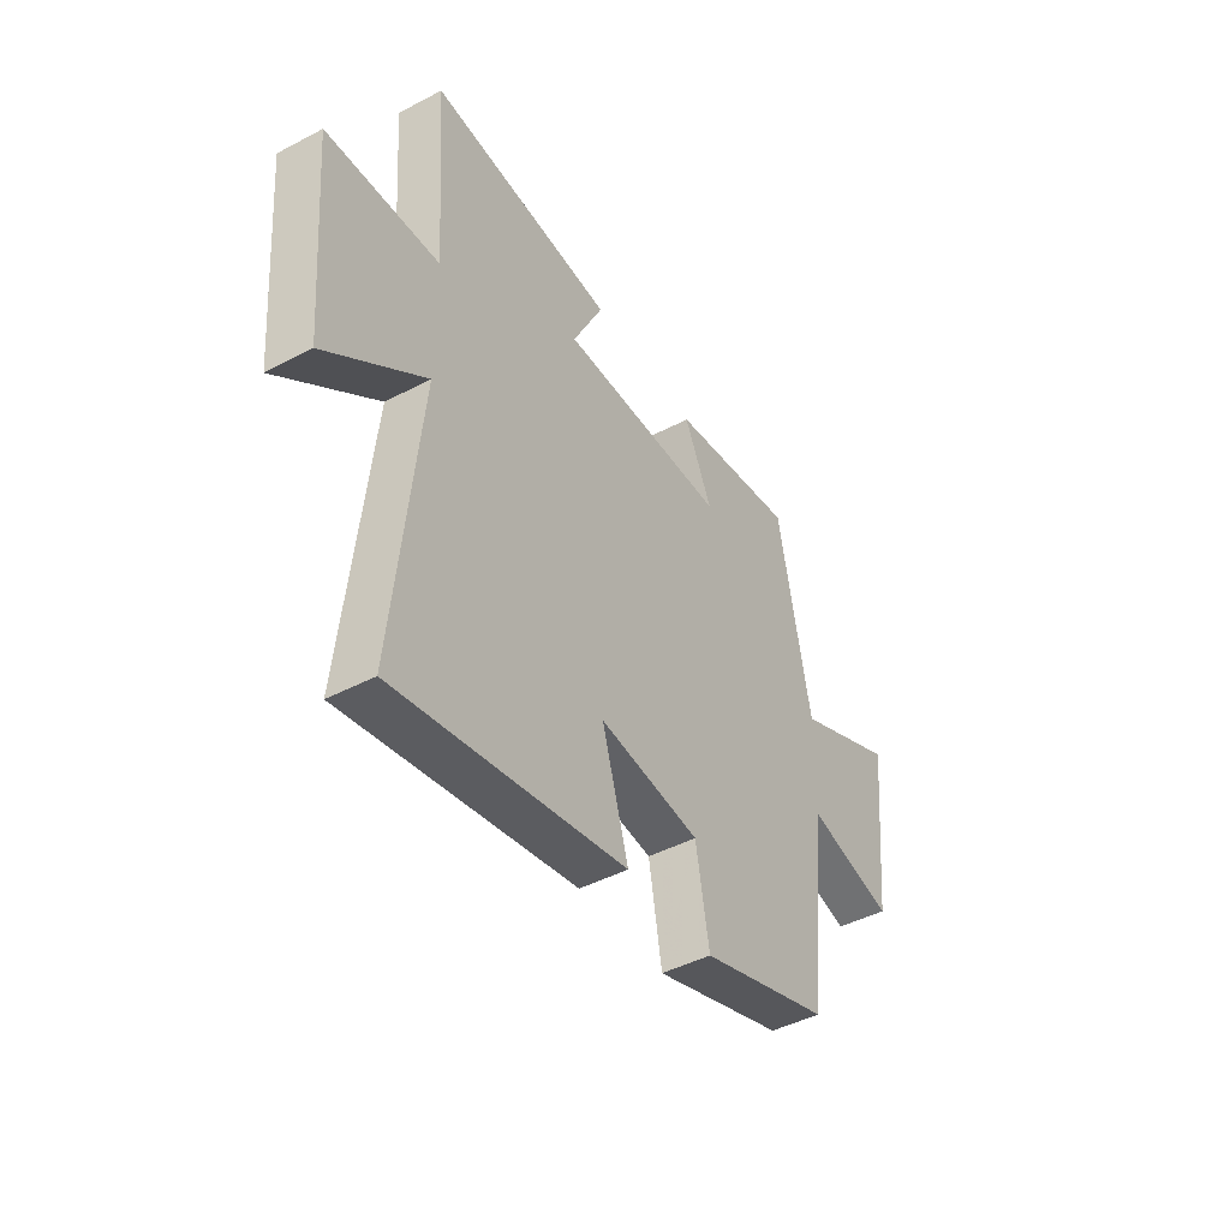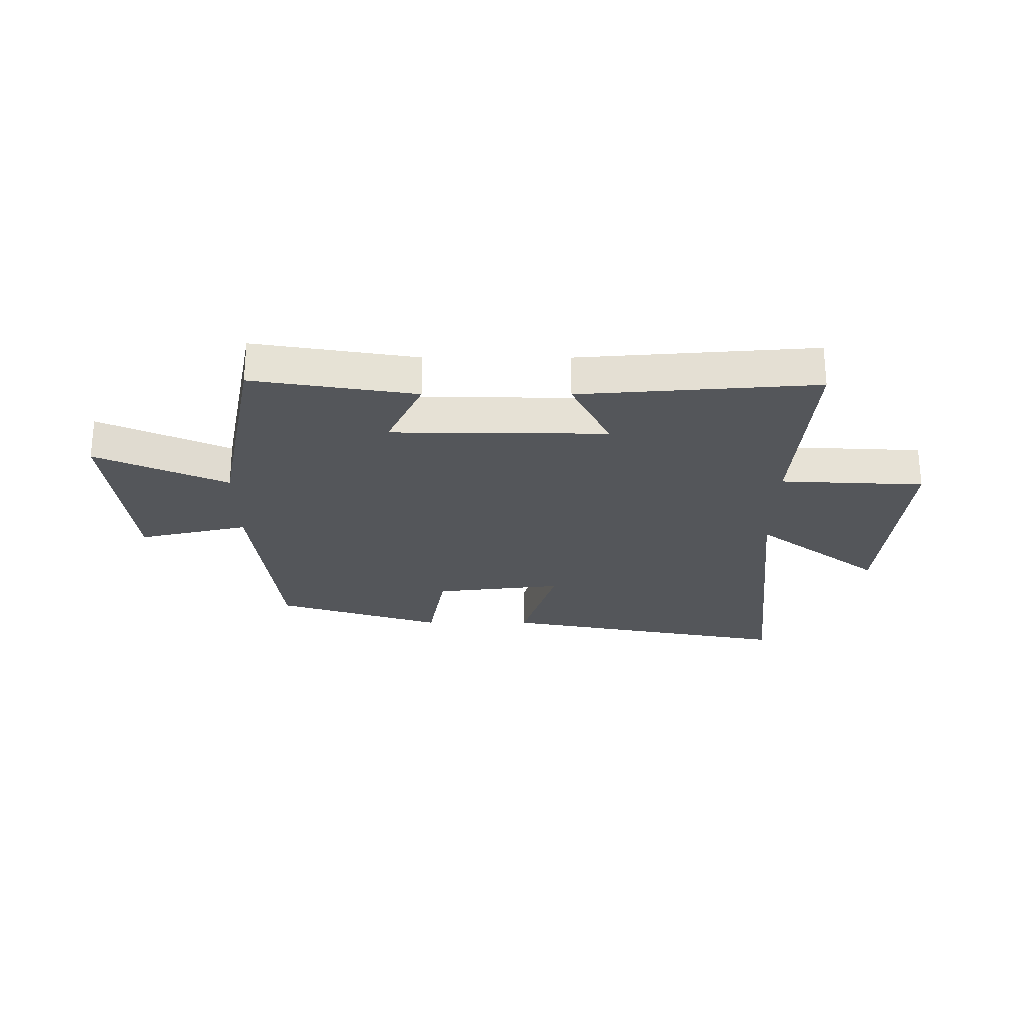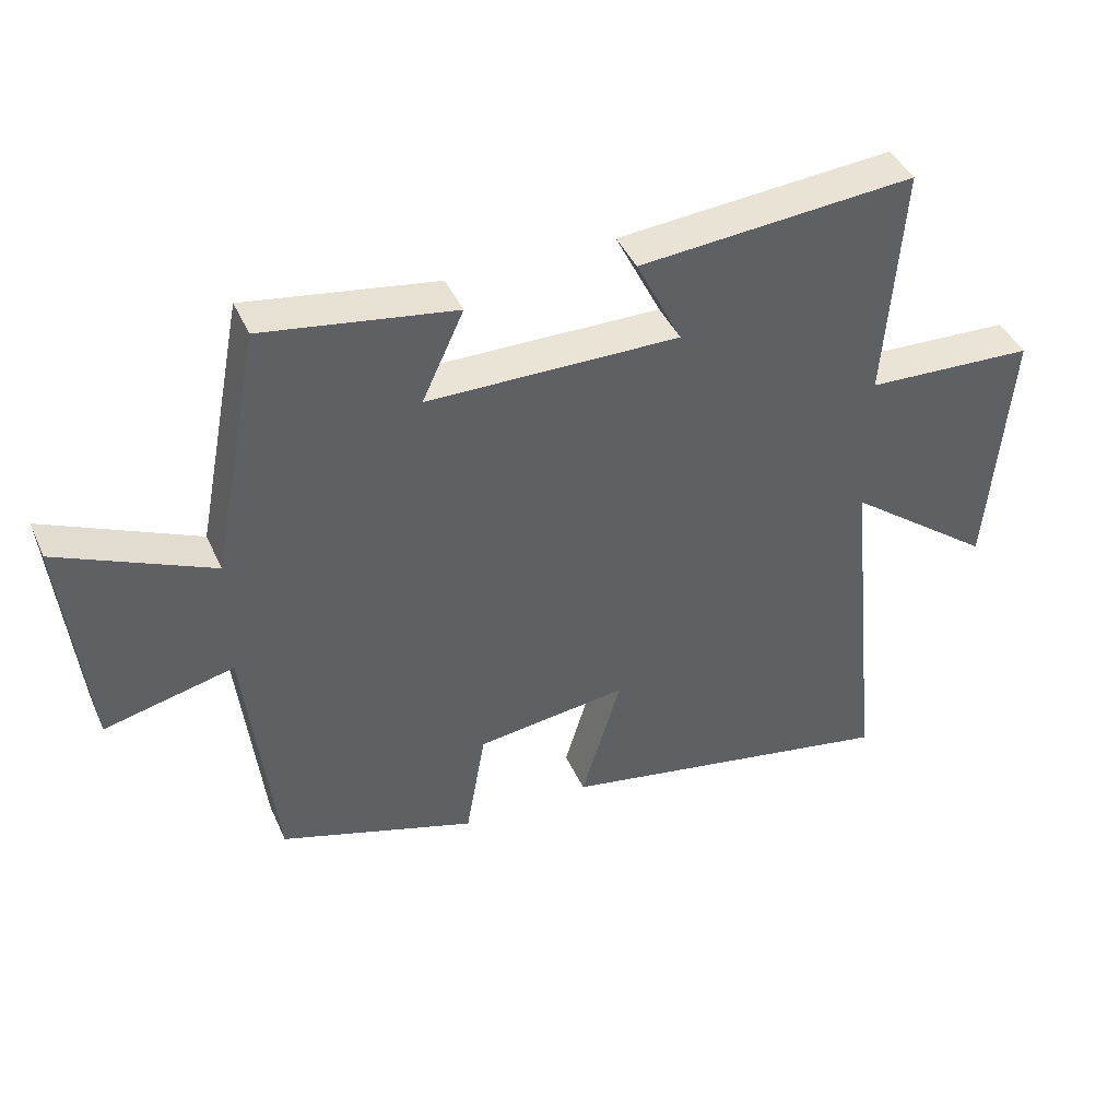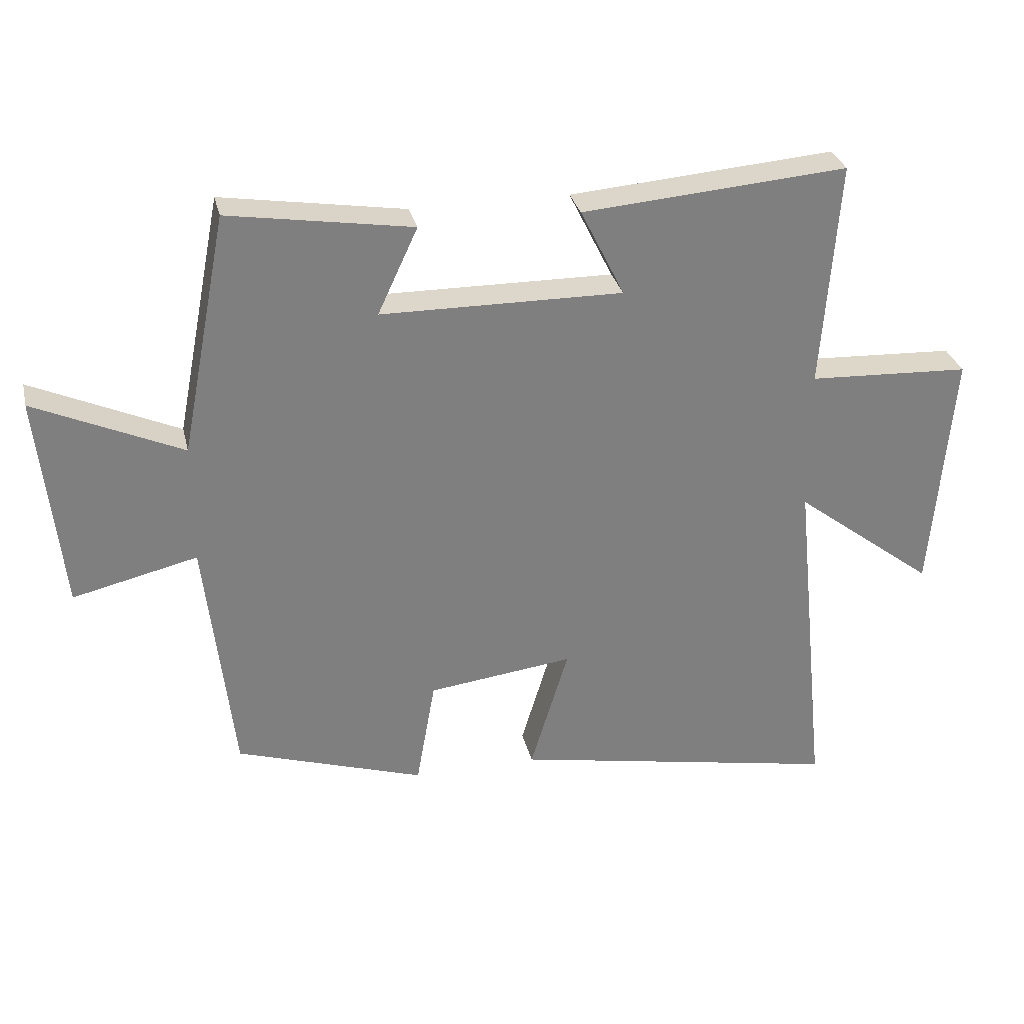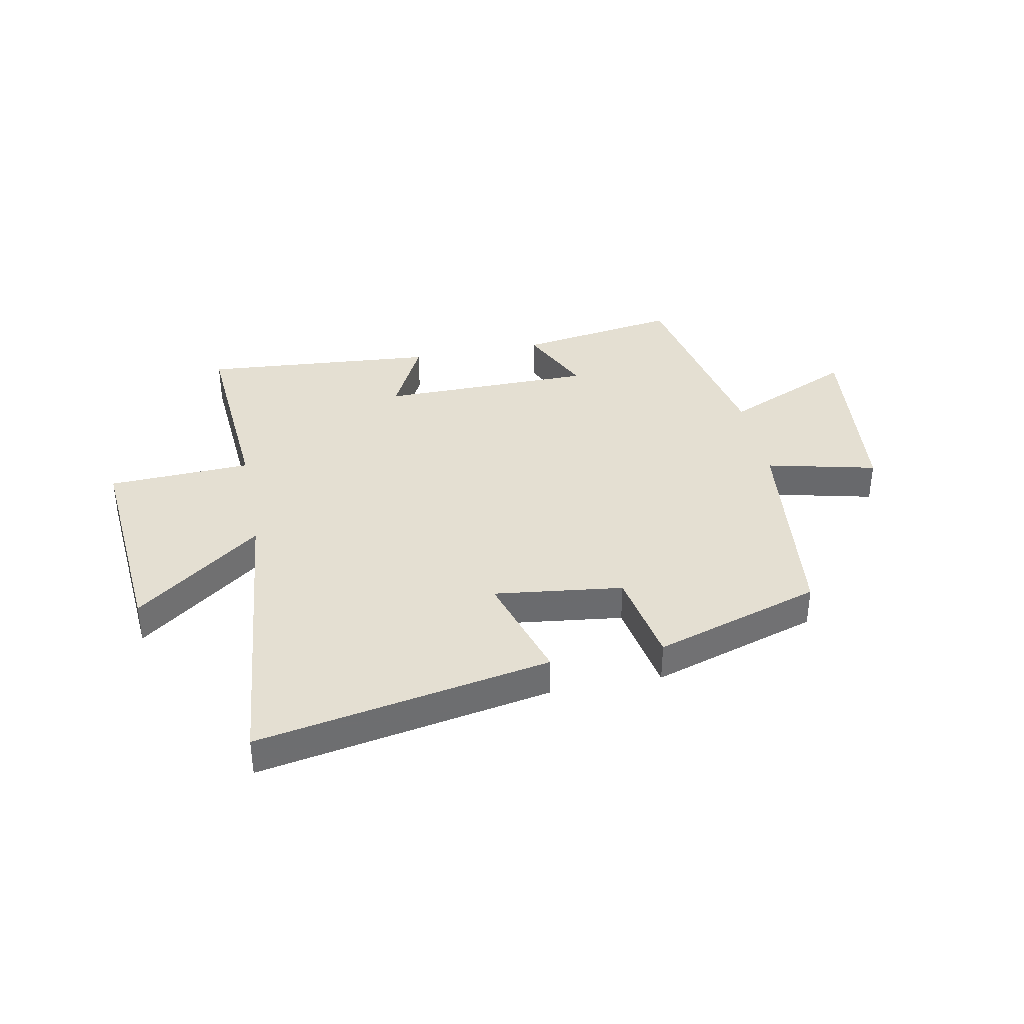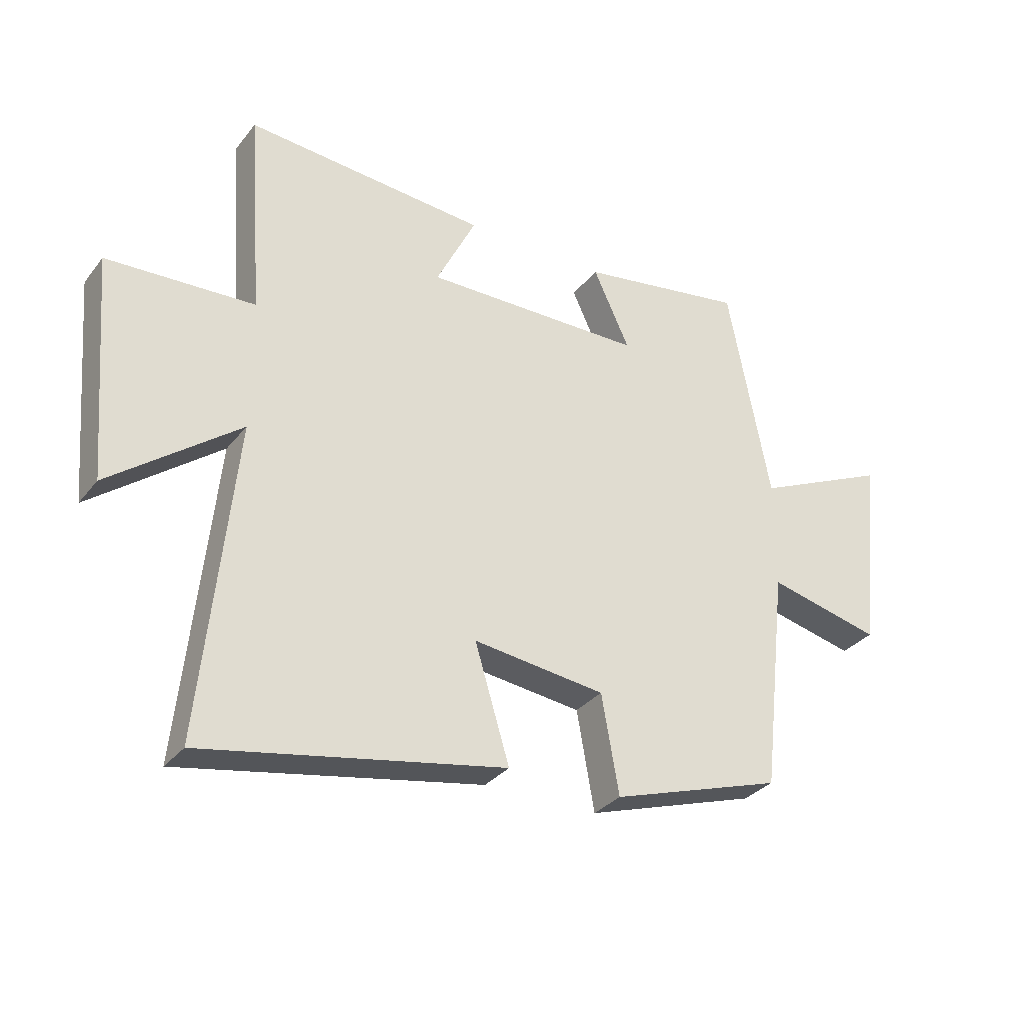
<metadata>
{"format":"obj","ext":"obj","renderer":"f3d","projection":"perspective","resolution":1024,"background":"white","views":[{"elev":-44.8,"azim":121.4,"up":"+Z"},{"elev":-25.5,"azim":-0.1,"up":"+Y"},{"elev":42.5,"azim":-22.9,"up":"+Z"},{"elev":30.4,"azim":-13.0,"up":"+Z"},{"elev":37.0,"azim":168.9,"up":"+Y"},{"elev":-31.7,"azim":148.5,"up":"+Z"}]}
</metadata>
<code>
v 0.556 0.07 -0.597
v 0.038 0.07 -0.5
v 0.098 0.07 -0.302
v -0.13 0.07 -0.33
v -0.16 0.07 -0.5
v -0.456 0.07 -0.405
v -0.5 0.07 -0.02
v -0.695 0.07 -0.066
v -0.731 0.07 0.274
v -0.5 0.07 0.17
v -0.427 0.07 0.546
v -0.139 0.07 0.5
v -0.202 0.07 0.365
v 0.178 0.07 0.361
v 0.109 0.07 0.5
v 0.526 0.07 0.533
v 0.5 0.07 0.177
v 0.754 0.07 0.165
v 0.722 0.07 -0.221
v 0.5 0.07 -0.051
v 0.556 0 -0.597
v 0.038 0 -0.5
v 0.098 0 -0.302
v -0.13 0 -0.33
v -0.16 0 -0.5
v -0.456 0 -0.405
v -0.5 0 -0.02
v -0.695 0 -0.066
v -0.731 0 0.274
v -0.5 0 0.17
v -0.427 0 0.546
v -0.139 0 0.5
v -0.202 0 0.365
v 0.178 0 0.361
v 0.109 0 0.5
v 0.526 0 0.533
v 0.5 0 0.177
v 0.754 0 0.165
v 0.722 0 -0.221
v 0.5 0 -0.051
f 17 18 19 20
f 14 15 16 17
f 13 14 17 20
f 10 11 12 13
f 10 13 20 1
f 7 8 9 10
f 6 7 10
f 5 6 10
f 4 5 10
f 3 4 10
f 1 2 3
f 1 3 10
f 40 39 38 37
f 37 36 35 34
f 40 37 34 33
f 33 32 31 30
f 21 40 33 30
f 30 29 28 27
f 30 27 26
f 30 26 25
f 30 25 24
f 30 24 23
f 23 22 21
f 30 23 21
f 1 21 22 2
f 2 22 23 3
f 3 23 24 4
f 4 24 25 5
f 5 25 26 6
f 6 26 27 7
f 7 27 28 8
f 8 28 29 9
f 9 29 30 10
f 10 30 31 11
f 11 31 32 12
f 12 32 33 13
f 13 33 34 14
f 14 34 35 15
f 15 35 36 16
f 16 36 37 17
f 17 37 38 18
f 18 38 39 19
f 19 39 40 20
f 20 40 21 1

</code>
